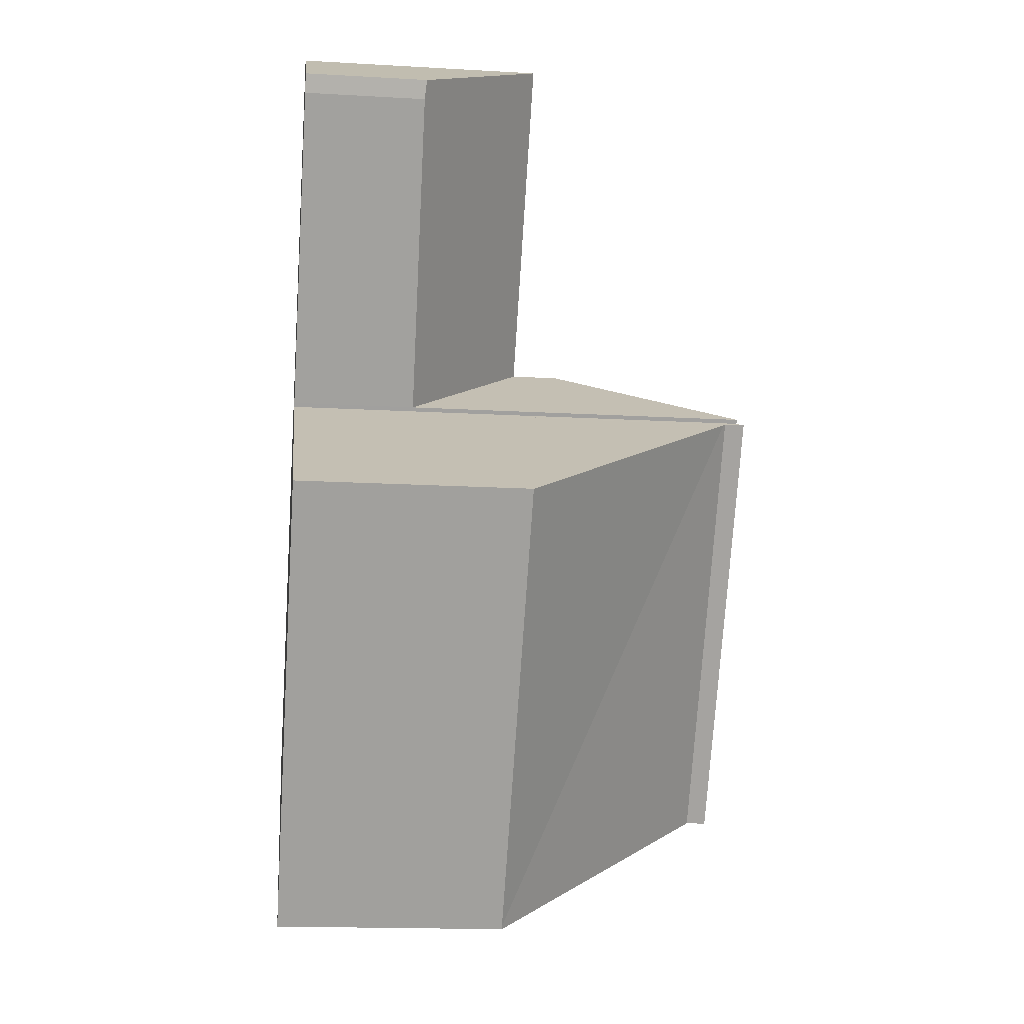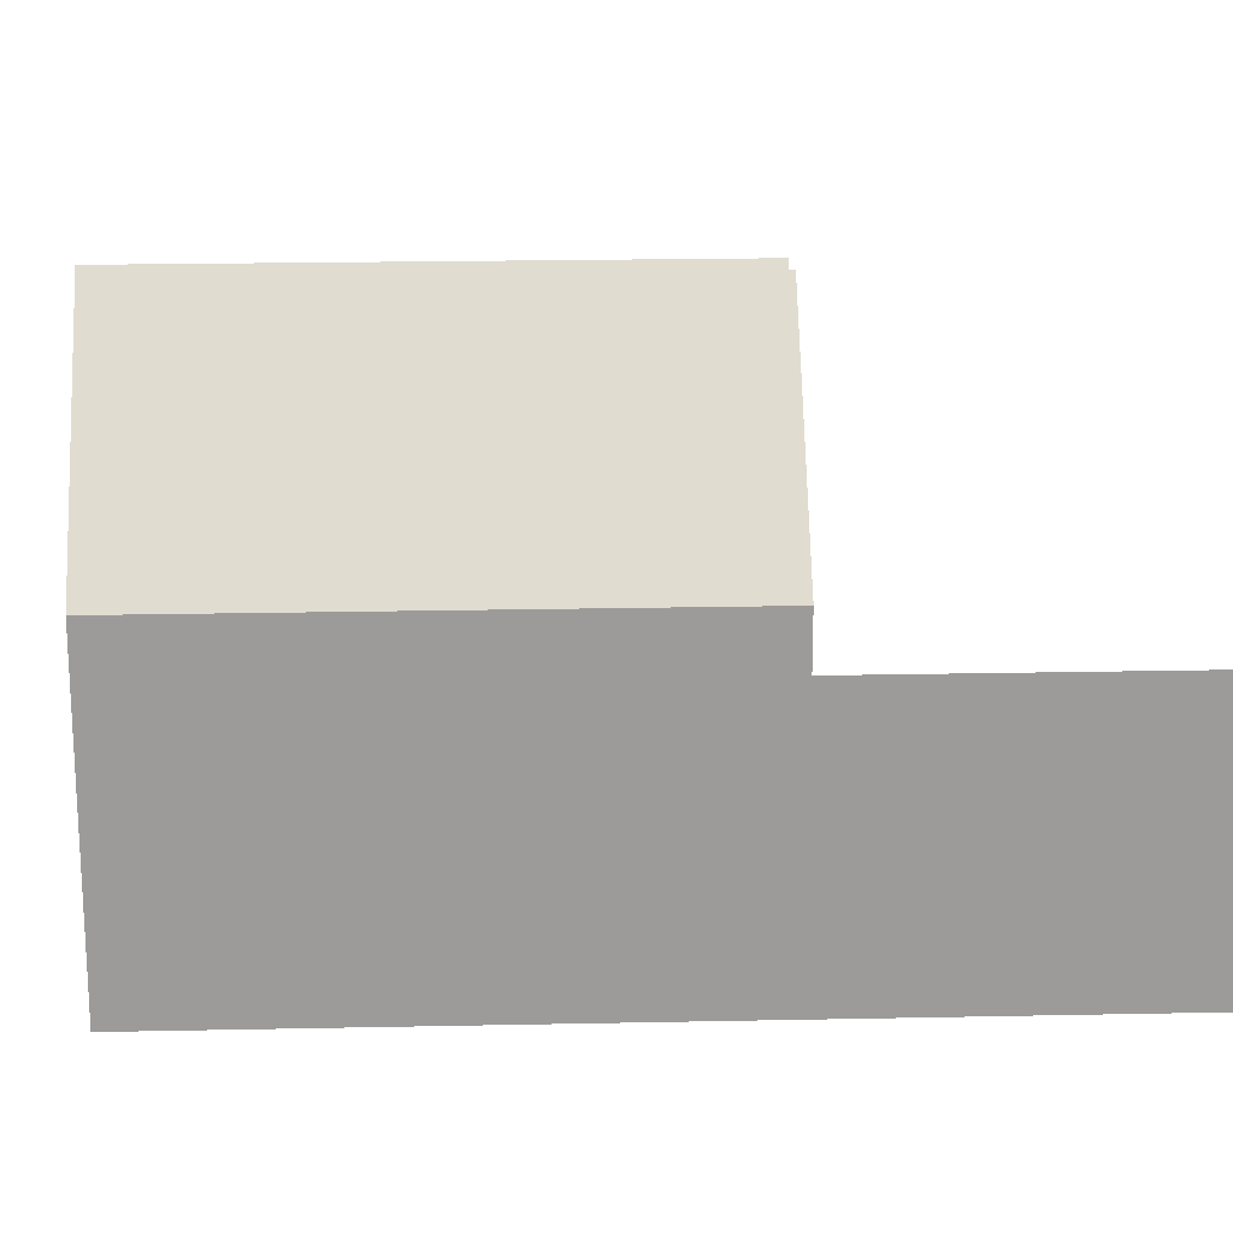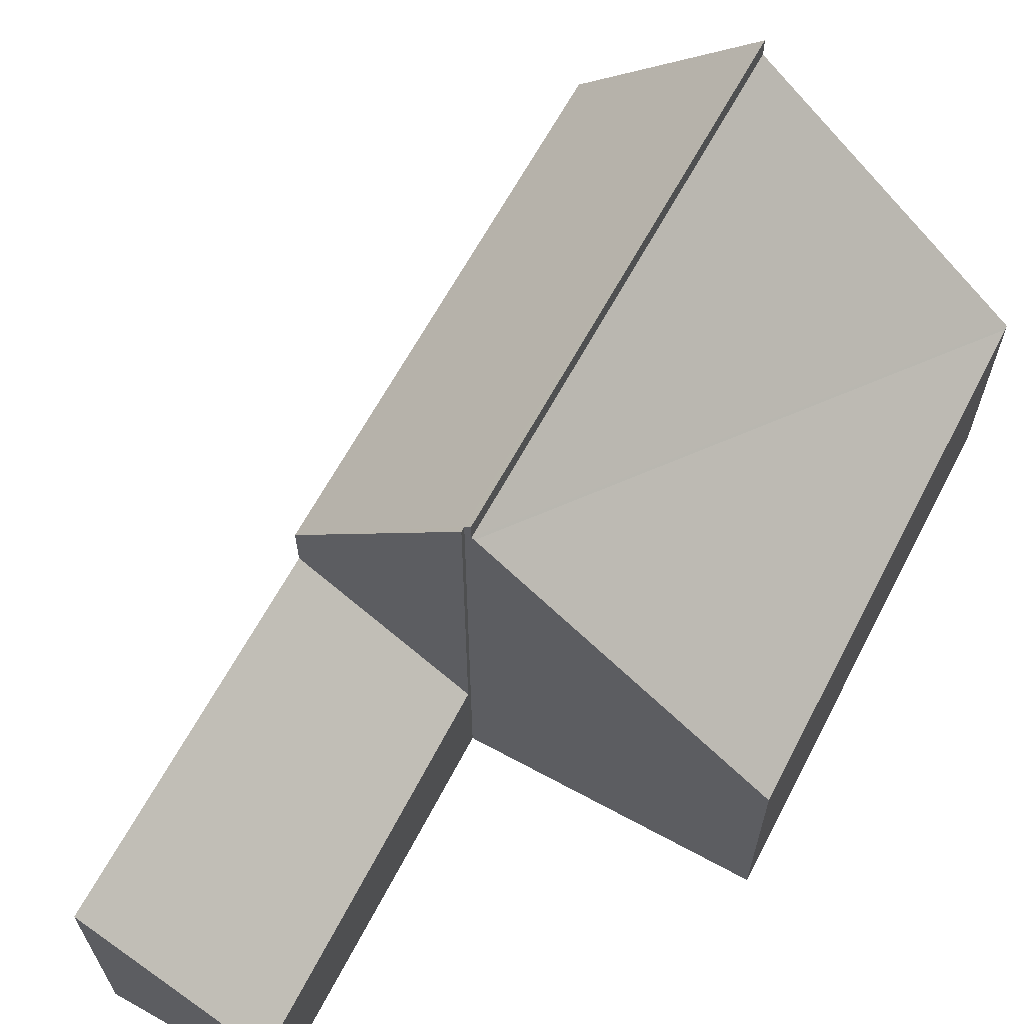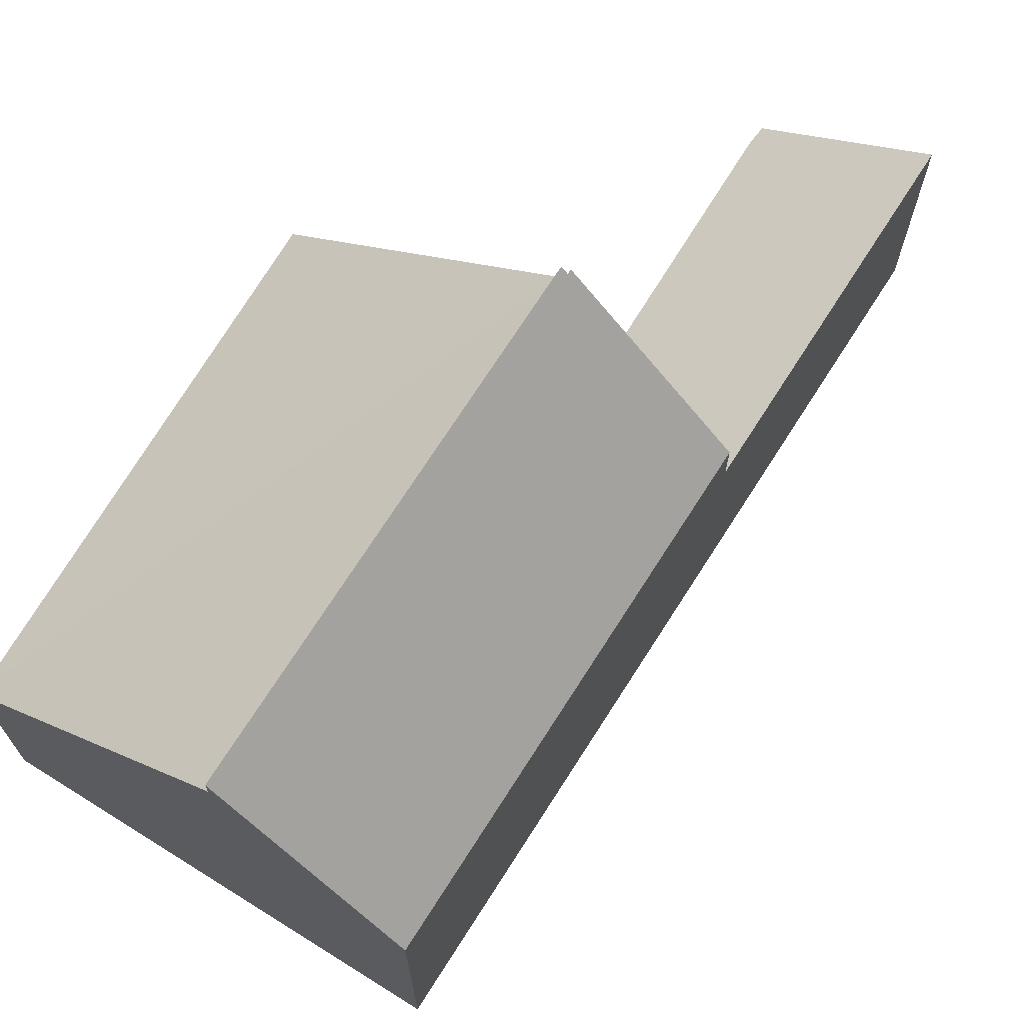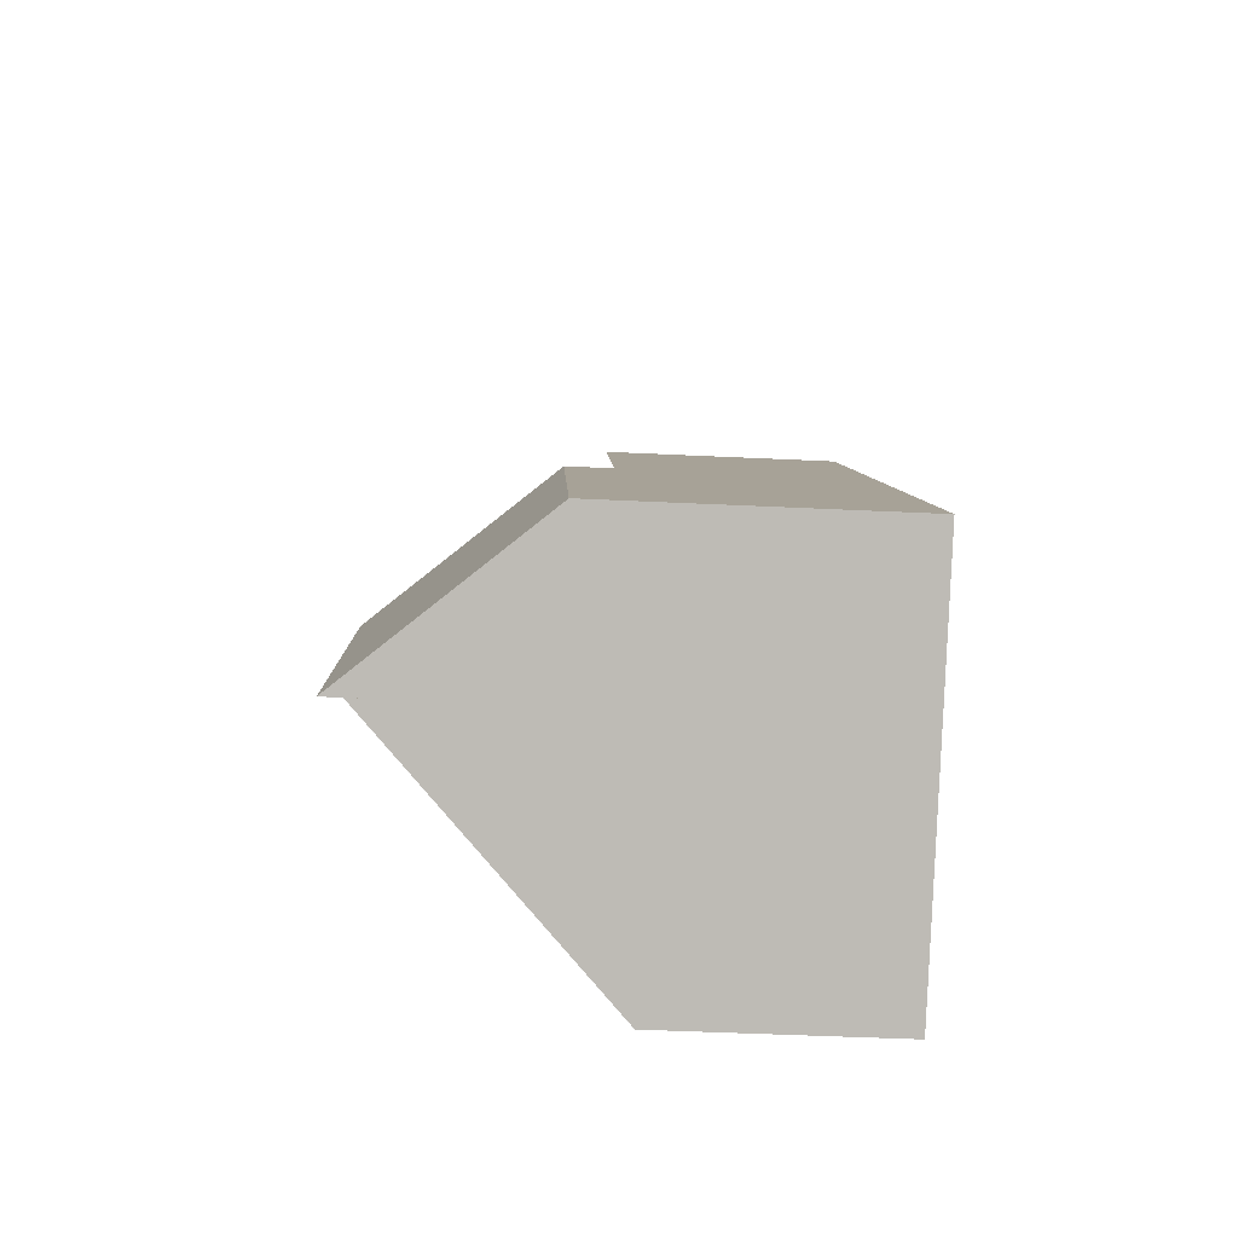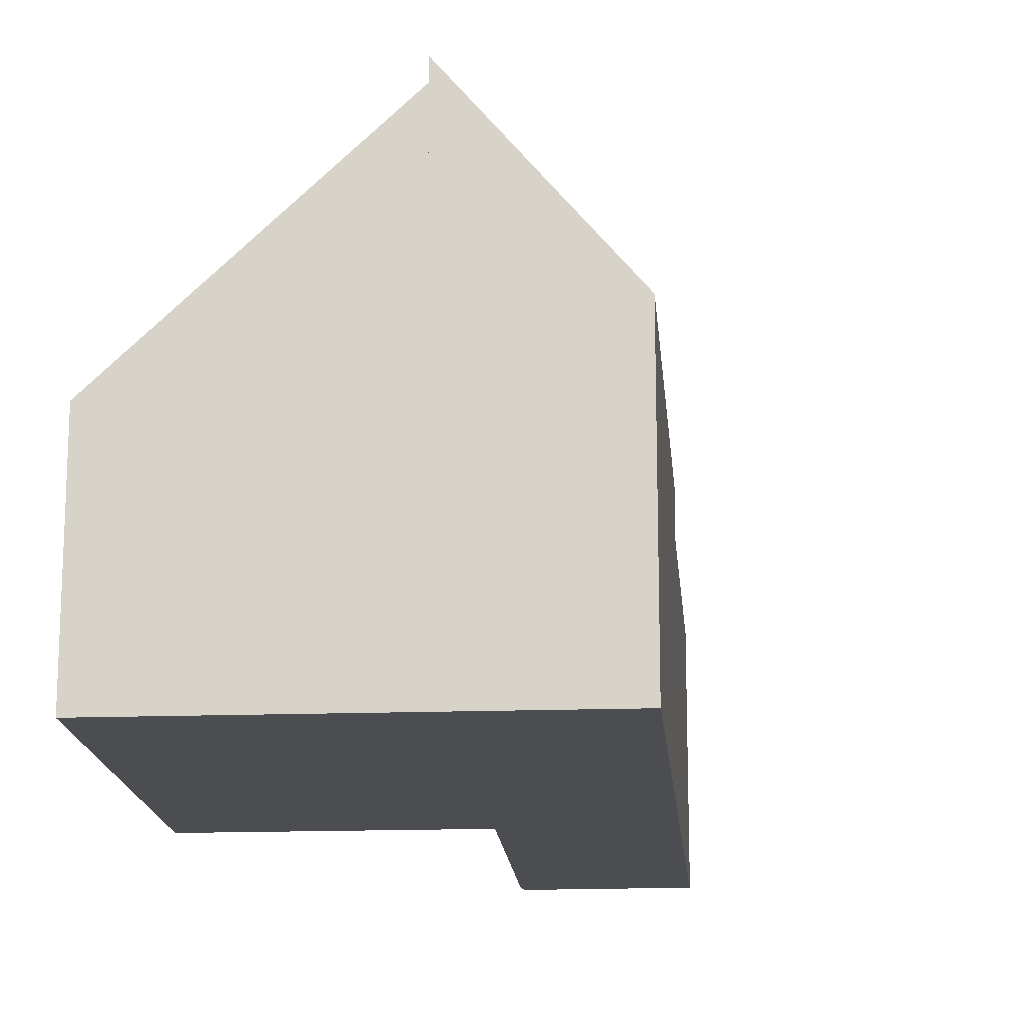
<metadata>
{"format":"obj","ext":"obj","renderer":"f3d","projection":"perspective","resolution":1024,"background":"white","views":[{"elev":-17.1,"azim":83.5,"up":"+Z"},{"elev":20.5,"azim":-57.9,"up":"+Y"},{"elev":66.7,"azim":63.1,"up":"+Y"},{"elev":71.5,"azim":-113.2,"up":"+Y"},{"elev":-49.4,"azim":-93.0,"up":"+Z"},{"elev":-16.0,"azim":-140.9,"up":"+Y"}]}
</metadata>
<code>
v  8.515 9.921 6.403
v  7.264 4.878 -5.035
v  2.82 9.921 -1.955
v  7.31 4.876 -4.971
v  8.556 9.874 6.374
v  13.18 4.876 3.184
v  13.18 -1.95e-16 3.184
v  7.31 3.044e-16 -4.971
v  7.264 3.083e-16 -5.035
v  2.82 1.197e-16 -1.955
v  8.515 -3.921e-16 6.403
v  8.556 -3.903e-16 6.374
v  5.748 5.313 8.436
v  12.48 2.596 12.23
v  8.467 2.689 6.551
v  9.856 5.313 14.47
v  12.68 2.629 12.6
v  5.748 -5.166e-16 8.436
v  9.856 -8.858e-16 14.47
v  12.68 -7.712e-16 12.6
v  12.48 -7.491e-16 12.23
v  8.467 -4.011e-16 6.551
v  2.82 10.36 -1.955
v  8.412 10.21 6.474
v  8.515 10.36 6.403
v  5.748 6.345 8.436
v  0 6.345 3.885e-16
v  8.467 10.21 6.551
v  0 0 0
v  8.412 -3.964e-16 6.474
g defaultobject
f 1 2 3
f 2 1 4
f 4 1 5
f 4 5 6
f 7 4 6
f 4 7 8
f 4 8 2
f 2 8 9
f 2 10 3
f 10 2 9
f 10 1 3
f 1 10 11
f 11 5 1
f 5 11 6
f 6 11 7
f 7 11 12
f 8 10 9
f 10 8 7
f 10 7 12
f 10 12 11
f 13 14 15
f 14 13 16
f 14 16 17
f 18 16 13
f 16 18 19
f 19 17 16
f 17 19 20
f 20 14 17
f 14 20 21
f 14 22 15
f 22 14 21
f 15 18 13
f 18 15 22
f 22 19 18
f 19 22 21
f 19 21 20
f 23 24 25
f 24 23 26
f 26 23 27
f 26 28 24
f 29 26 27
f 26 29 18
f 26 22 28
f 22 26 18
f 24 11 25
f 11 24 30
f 22 24 28
f 24 22 30
f 11 23 25
f 23 11 10
f 10 27 23
f 27 10 29
f 10 18 29
f 18 10 30
f 30 10 11
f 22 18 30

</code>
